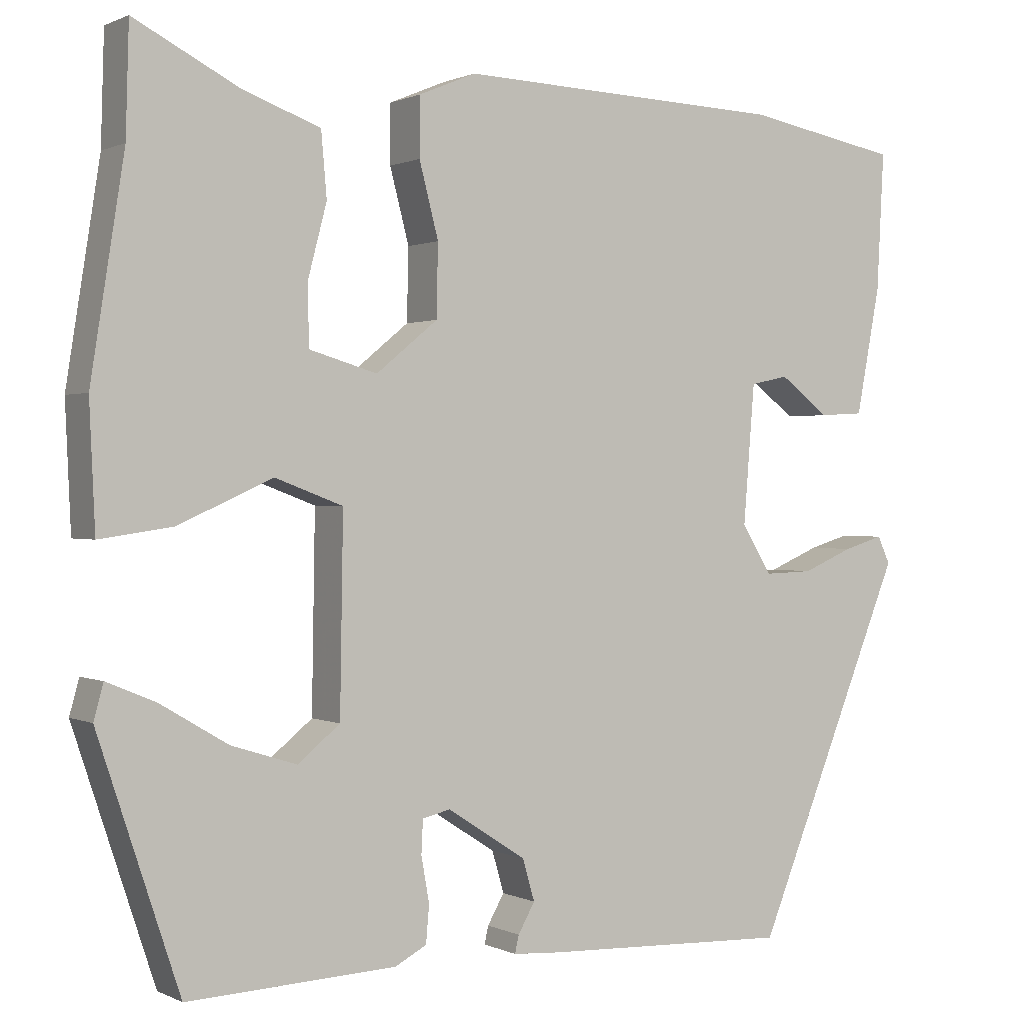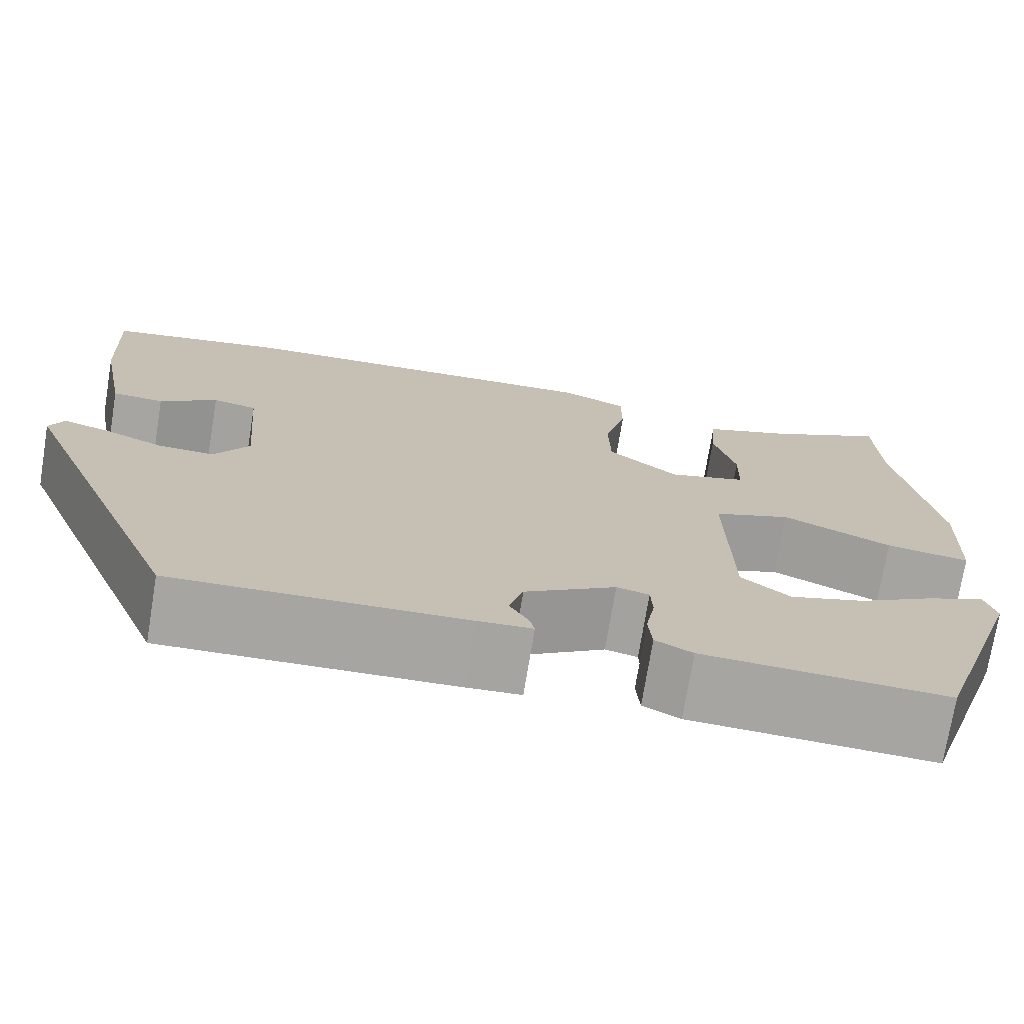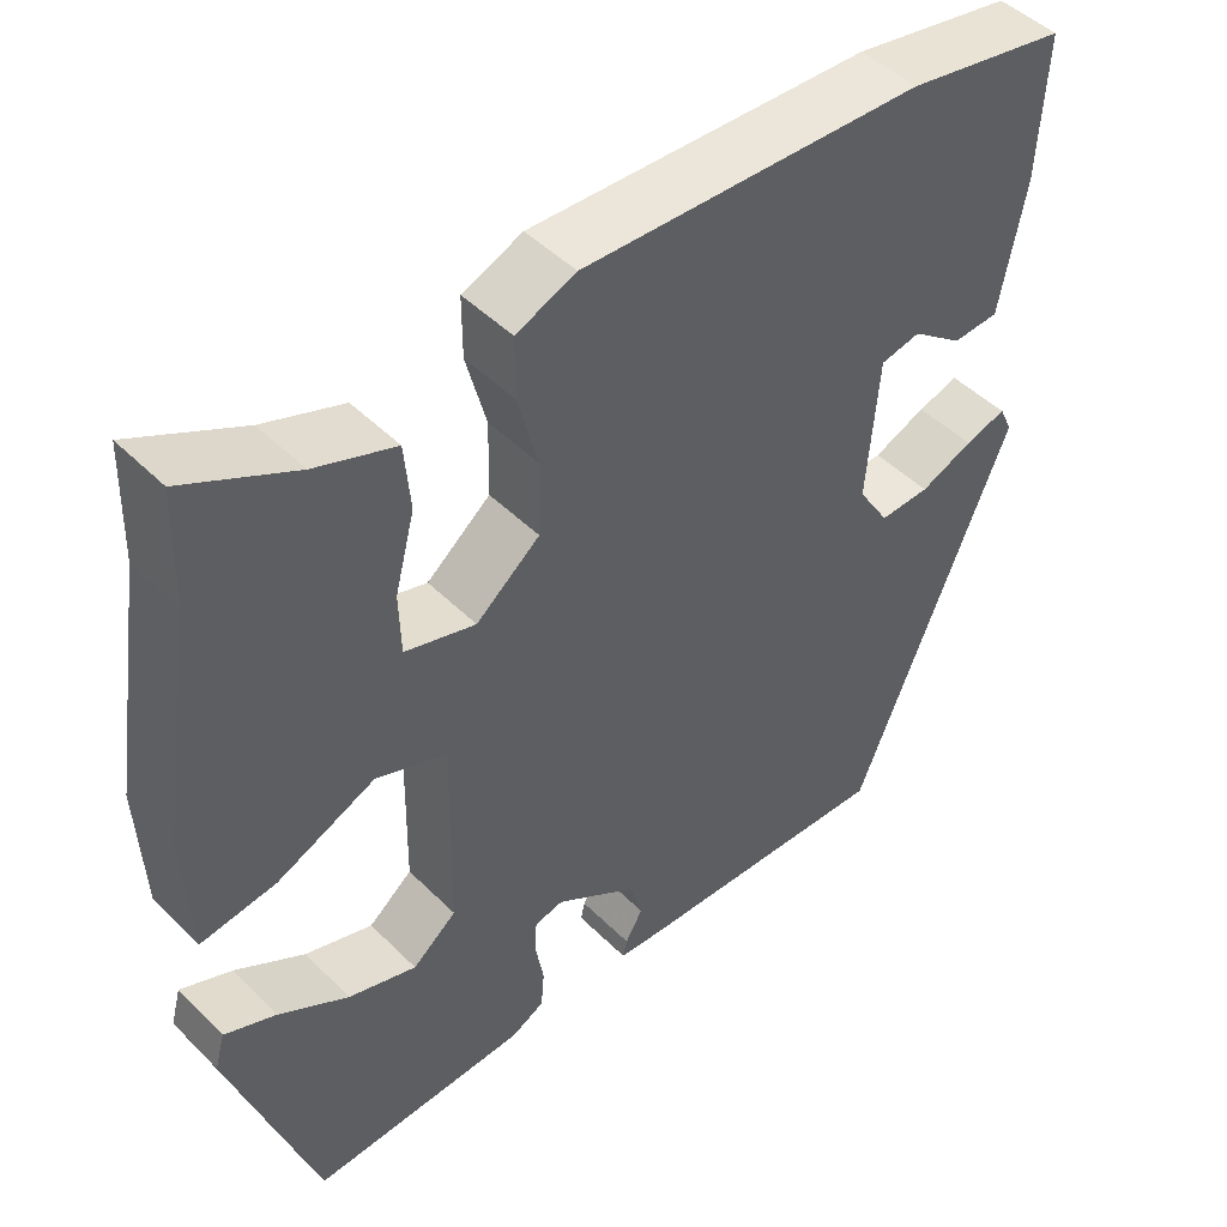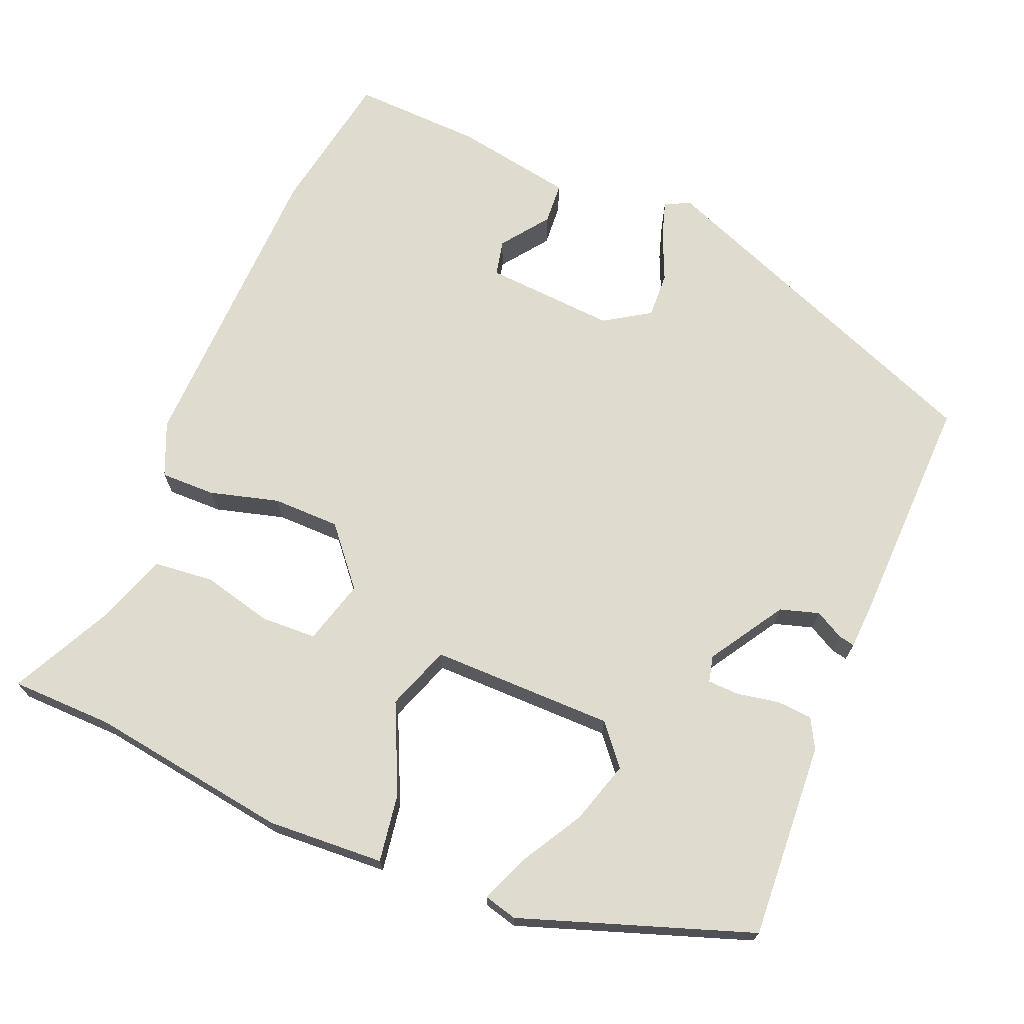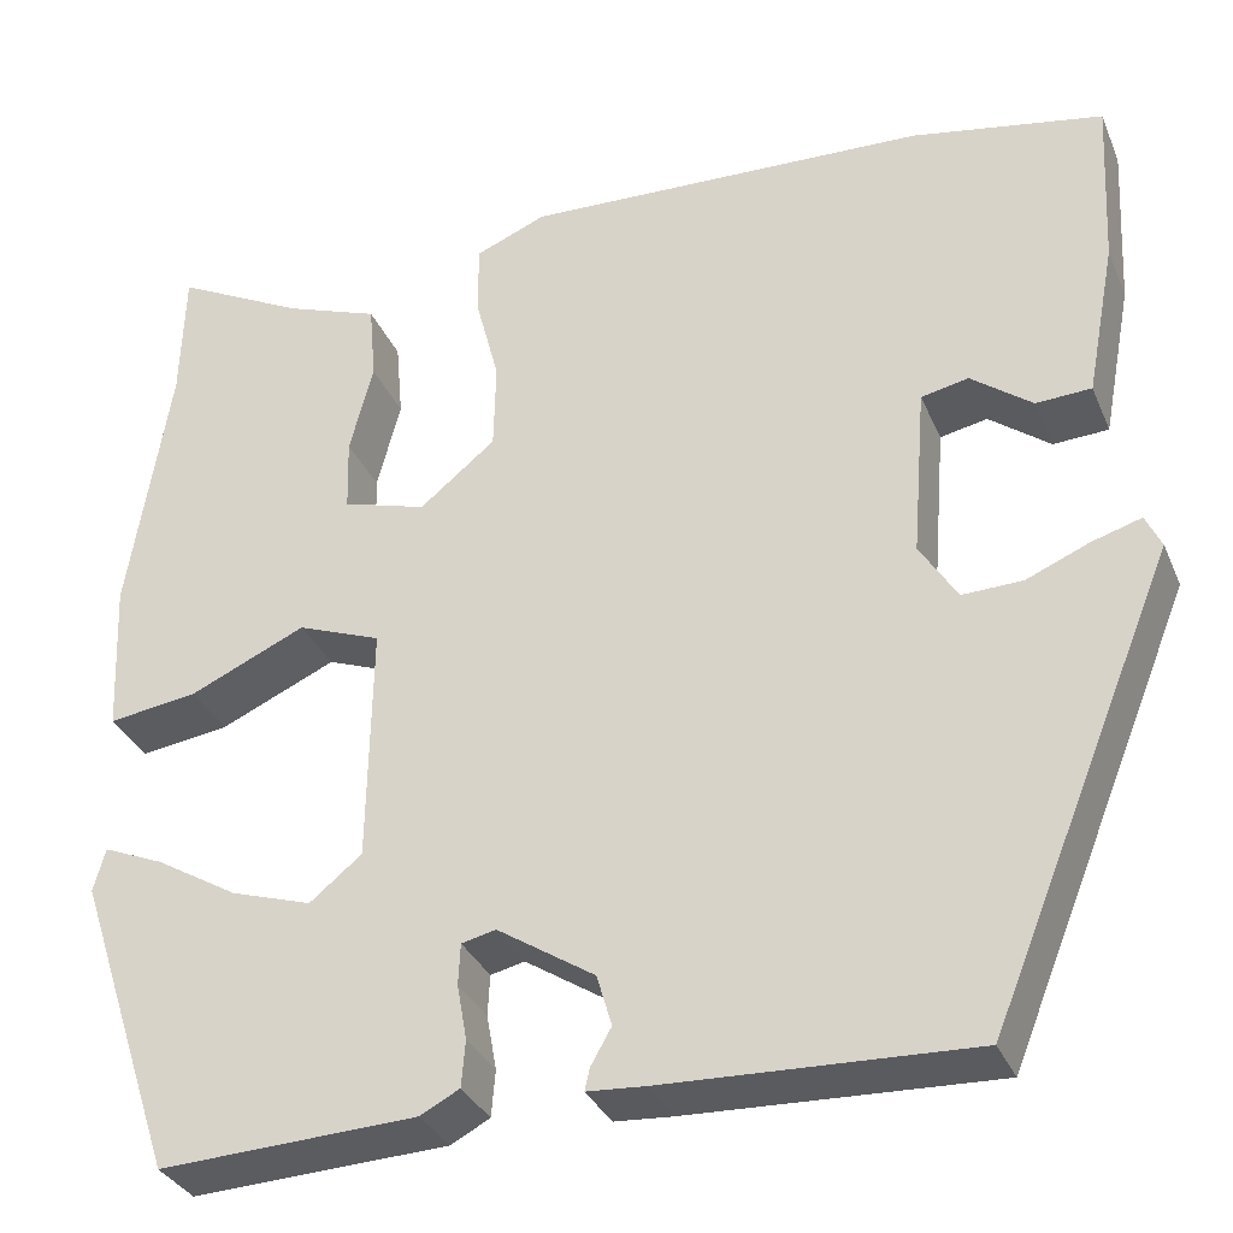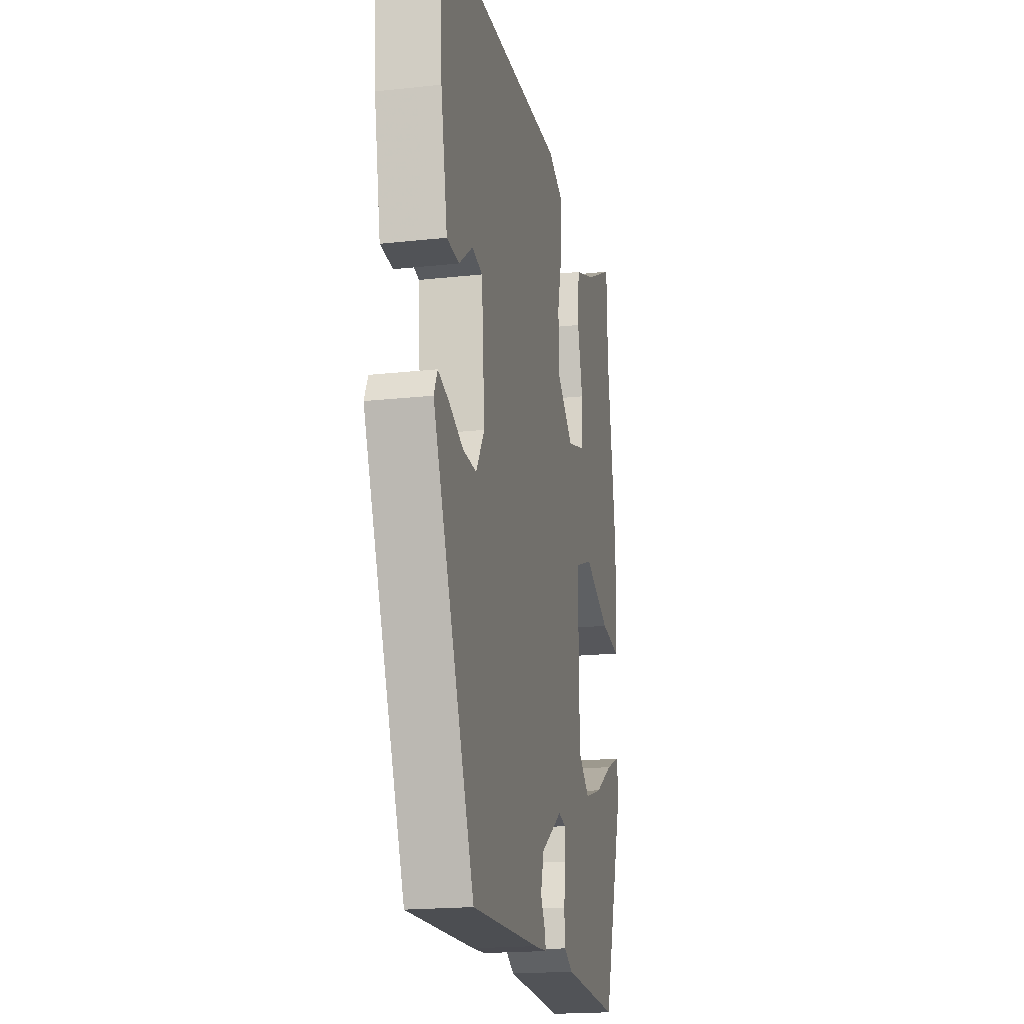
<metadata>
{"format":"obj","ext":"obj","renderer":"f3d","projection":"perspective","resolution":1024,"background":"white","views":[{"elev":0.7,"azim":148.8,"up":"+Z"},{"elev":-73.7,"azim":-9.3,"up":"+Z"},{"elev":47.2,"azim":138.0,"up":"+Z"},{"elev":70.3,"azim":111.9,"up":"+Y"},{"elev":-33.0,"azim":-159.3,"up":"+Z"},{"elev":-19.2,"azim":-78.3,"up":"+Z"}]}
</metadata>
<code>
v -0.353 0.07 -0.491
v -0.542 0.07 -0.028
v -0.526 0.07 0.006
v -0.476 0.07 -0.009
v -0.412 0.07 -0.036
v -0.351 0.07 -0.038
v -0.313 0.07 0.023
v -0.327 0.07 0.197
v -0.375 0.07 0.207
v -0.437 0.07 0.16
v -0.493 0.07 0.163
v -0.523 0.07 0.321
v -0.532 0.07 0.494
v -0.338 0.07 0.53
v 0.073 0.07 0.546
v 0.145 0.07 0.516
v 0.145 0.07 0.443
v 0.121 0.07 0.351
v 0.123 0.07 0.261
v 0.2 0.07 0.198
v 0.285 0.07 0.223
v 0.287 0.07 0.297
v 0.263 0.07 0.389
v 0.27 0.07 0.469
v 0.366 0.07 0.504
v 0.498 0.07 0.572
v 0.502 0.07 0.436
v 0.544 0.07 0.17
v 0.537 0.07 0.015
v 0.446 0.07 0.028
v 0.328 0.07 0.081
v 0.243 0.07 0.049
v 0.247 0.07 -0.194
v 0.3 0.07 -0.237
v 0.382 0.07 -0.211
v 0.466 0.07 -0.161
v 0.528 0.07 -0.135
v 0.54 0.07 -0.179
v 0.438 0.07 -0.486
v 0.177 0.07 -0.474
v 0.137 0.07 -0.453
v 0.133 0.07 -0.406
v 0.143 0.07 -0.35
v 0.141 0.07 -0.308
v 0.106 0.07 -0.3
v 0.007 0.07 -0.364
v -0.008 0.07 -0.416
v 0.013 0.07 -0.453
v 0.018 0.07 -0.475
v -0.041 0.07 -0.479
v -0.353 0 -0.491
v -0.542 0 -0.028
v -0.526 0 0.006
v -0.476 0 -0.009
v -0.412 0 -0.036
v -0.351 0 -0.038
v -0.313 0 0.023
v -0.327 0 0.197
v -0.375 0 0.207
v -0.437 0 0.16
v -0.493 0 0.163
v -0.523 0 0.321
v -0.532 0 0.494
v -0.338 0 0.53
v 0.073 0 0.546
v 0.145 0 0.516
v 0.145 0 0.443
v 0.121 0 0.351
v 0.123 0 0.261
v 0.2 0 0.198
v 0.285 0 0.223
v 0.287 0 0.297
v 0.263 0 0.389
v 0.27 0 0.469
v 0.366 0 0.504
v 0.498 0 0.572
v 0.502 0 0.436
v 0.544 0 0.17
v 0.537 0 0.015
v 0.446 0 0.028
v 0.328 0 0.081
v 0.243 0 0.049
v 0.247 0 -0.194
v 0.3 0 -0.237
v 0.382 0 -0.211
v 0.466 0 -0.161
v 0.528 0 -0.135
v 0.54 0 -0.179
v 0.438 0 -0.486
v 0.177 0 -0.474
v 0.137 0 -0.453
v 0.133 0 -0.406
v 0.143 0 -0.35
v 0.141 0 -0.308
v 0.106 0 -0.3
v 0.007 0 -0.364
v -0.008 0 -0.416
v 0.013 0 -0.453
v 0.018 0 -0.475
v -0.041 0 -0.479
f 47 48 49 50
f 46 47 50 1
f 45 46 1 2
f 44 45 2 3
f 40 41 42 43
f 40 43 44
f 39 40 44
f 38 39 44
f 35 36 37 38
f 34 35 38 44
f 33 34 44
f 32 33 44
f 28 29 30 31
f 27 28 31 32
f 25 26 27 32
f 22 23 24 25
f 21 22 25
f 21 25 32 44
f 15 16 17 18
f 15 18 19
f 14 15 19
f 13 14 19 20
f 9 10 11 12
f 8 9 12 13
f 44 3 4 5
f 44 5 6
f 20 21 44 6
f 8 13 20
f 7 8 20
f 6 7 20
f 100 99 98 97
f 51 100 97 96
f 52 51 96 95
f 53 52 95 94
f 93 92 91 90
f 94 93 90
f 94 90 89
f 94 89 88
f 88 87 86 85
f 94 88 85 84
f 94 84 83
f 94 83 82
f 81 80 79 78
f 82 81 78 77
f 82 77 76 75
f 75 74 73 72
f 75 72 71
f 94 82 75 71
f 68 67 66 65
f 69 68 65
f 69 65 64
f 70 69 64 63
f 62 61 60 59
f 63 62 59 58
f 55 54 53 94
f 56 55 94
f 56 94 71 70
f 70 63 58
f 70 58 57
f 70 57 56
f 1 51 52 2
f 2 52 53 3
f 3 53 54 4
f 4 54 55 5
f 5 55 56 6
f 6 56 57 7
f 7 57 58 8
f 8 58 59 9
f 9 59 60 10
f 10 60 61 11
f 11 61 62 12
f 12 62 63 13
f 13 63 64 14
f 14 64 65 15
f 15 65 66 16
f 16 66 67 17
f 17 67 68 18
f 18 68 69 19
f 19 69 70 20
f 20 70 71 21
f 21 71 72 22
f 22 72 73 23
f 23 73 74 24
f 24 74 75 25
f 25 75 76 26
f 26 76 77 27
f 27 77 78 28
f 28 78 79 29
f 29 79 80 30
f 30 80 81 31
f 31 81 82 32
f 32 82 83 33
f 33 83 84 34
f 34 84 85 35
f 35 85 86 36
f 36 86 87 37
f 37 87 88 38
f 38 88 89 39
f 39 89 90 40
f 40 90 91 41
f 41 91 92 42
f 42 92 93 43
f 43 93 94 44
f 44 94 95 45
f 45 95 96 46
f 46 96 97 47
f 47 97 98 48
f 48 98 99 49
f 49 99 100 50
f 50 100 51 1

</code>
